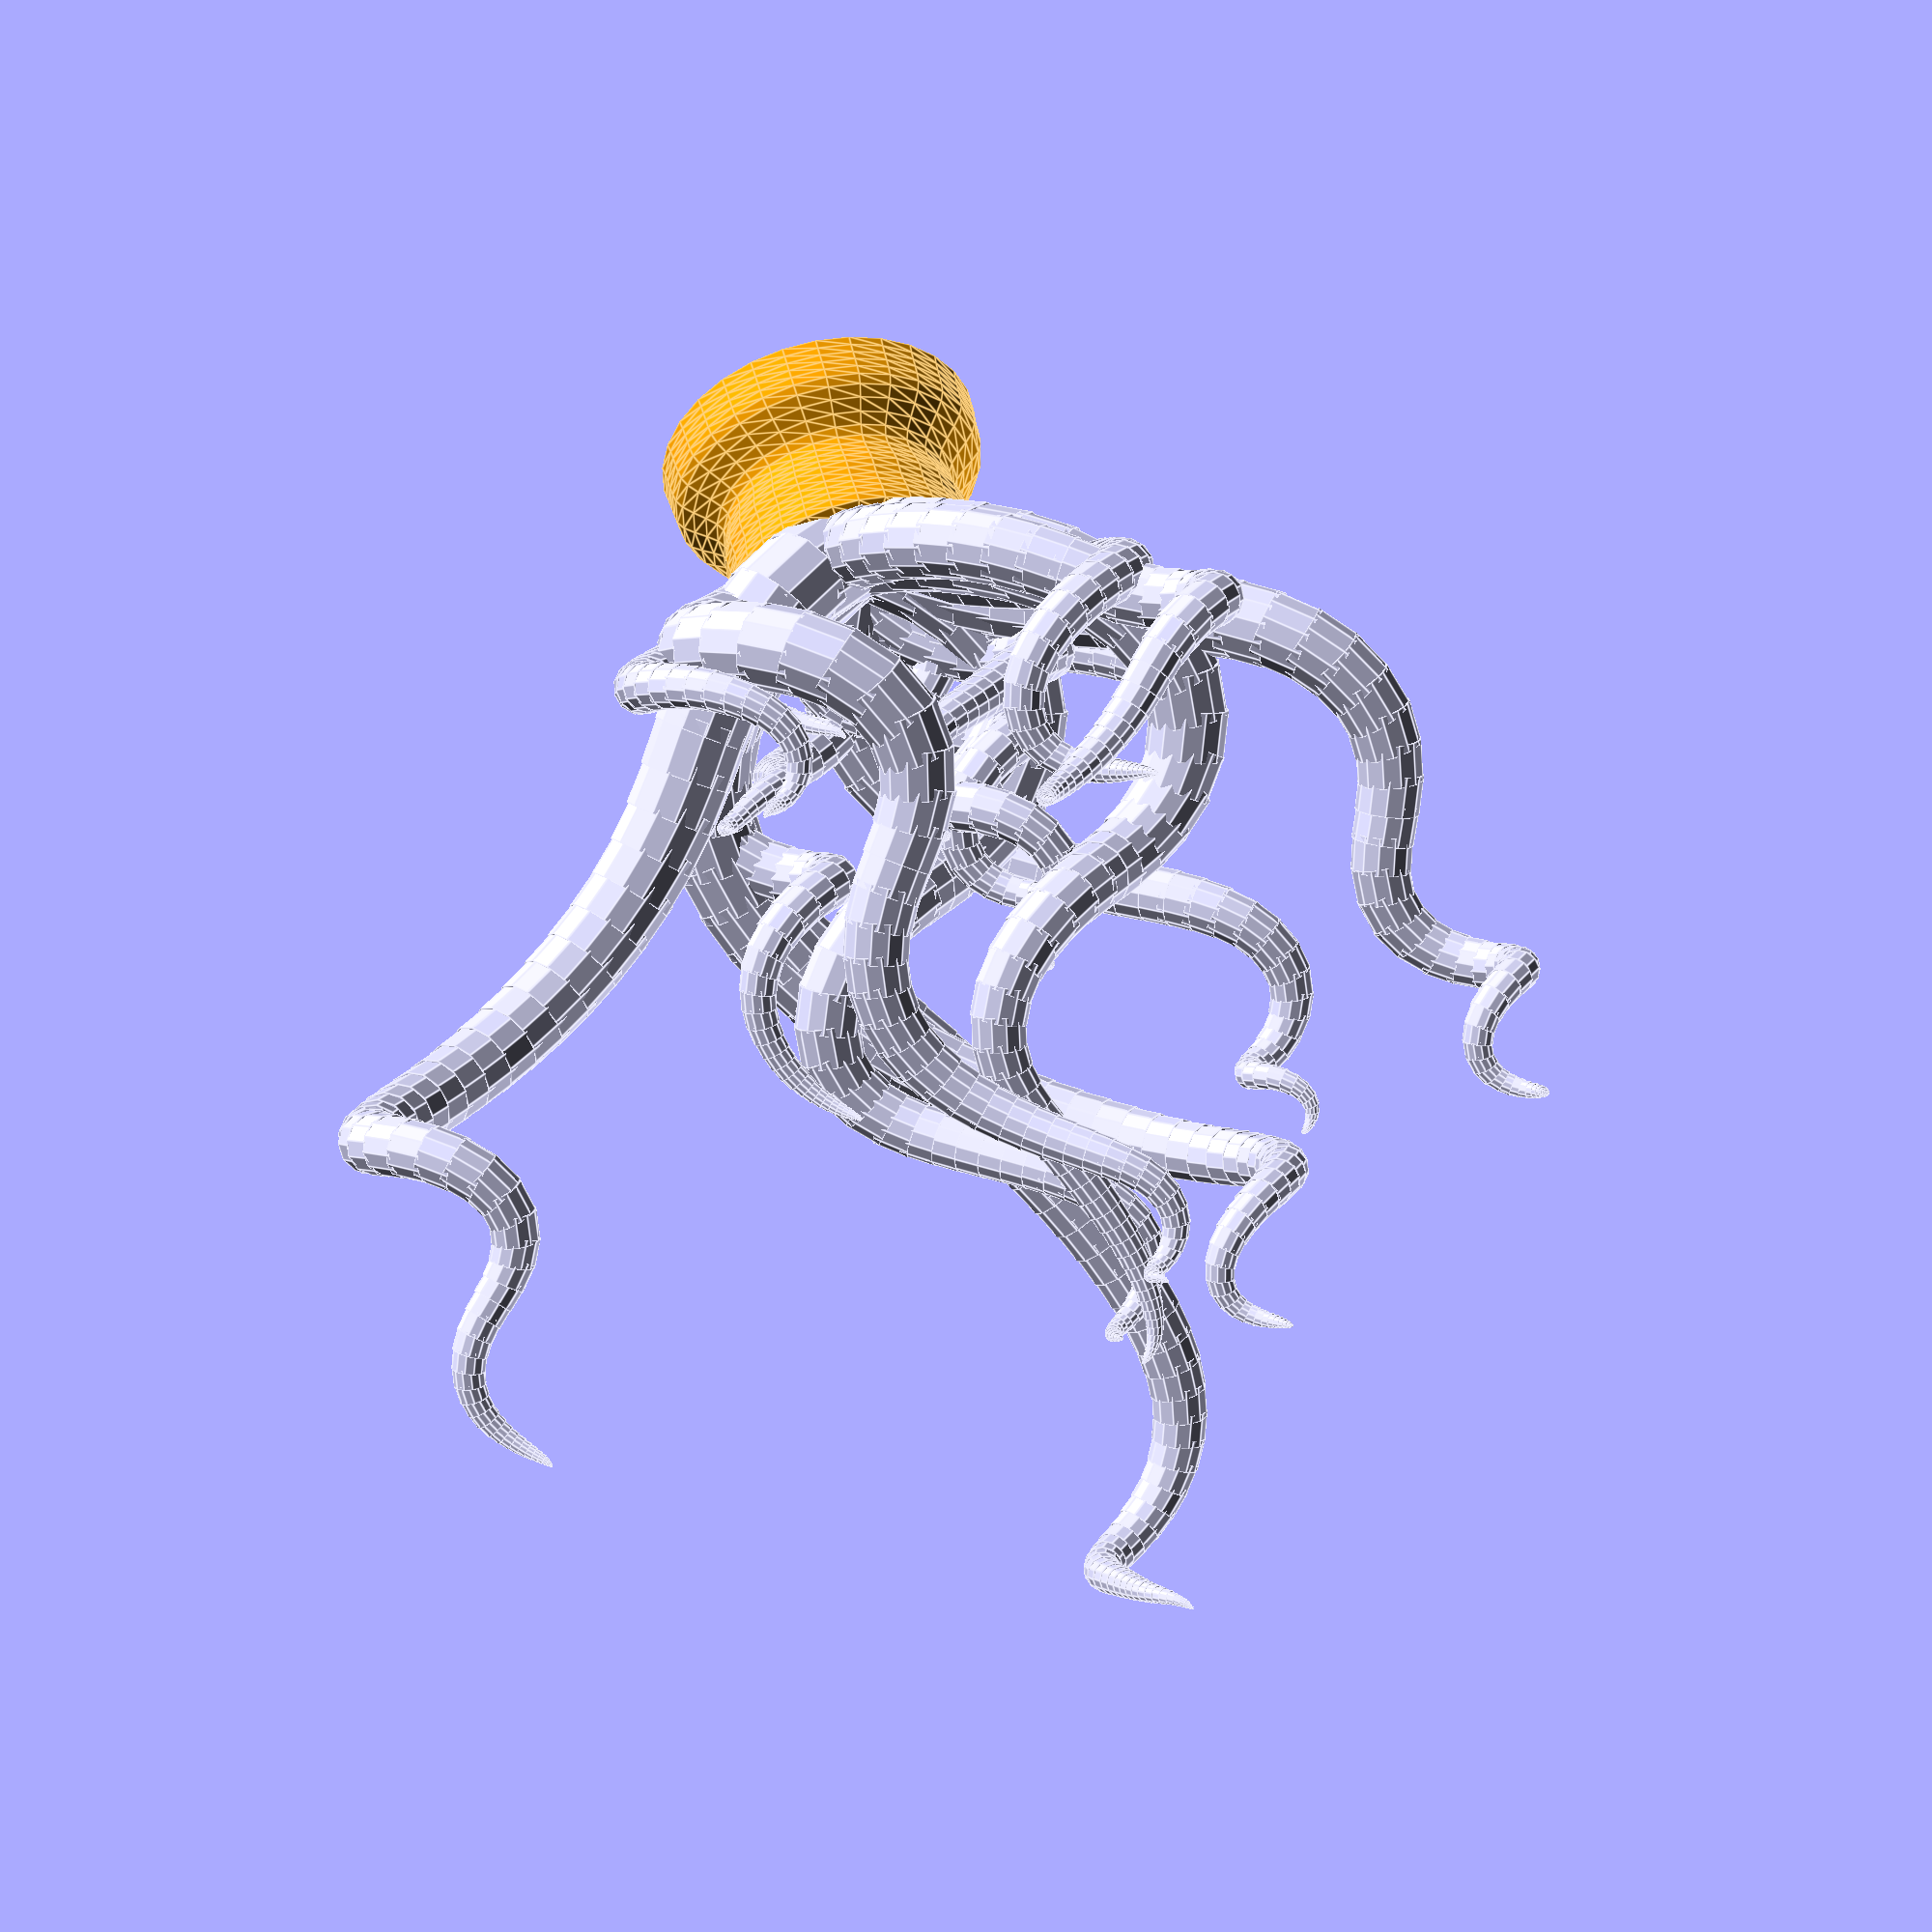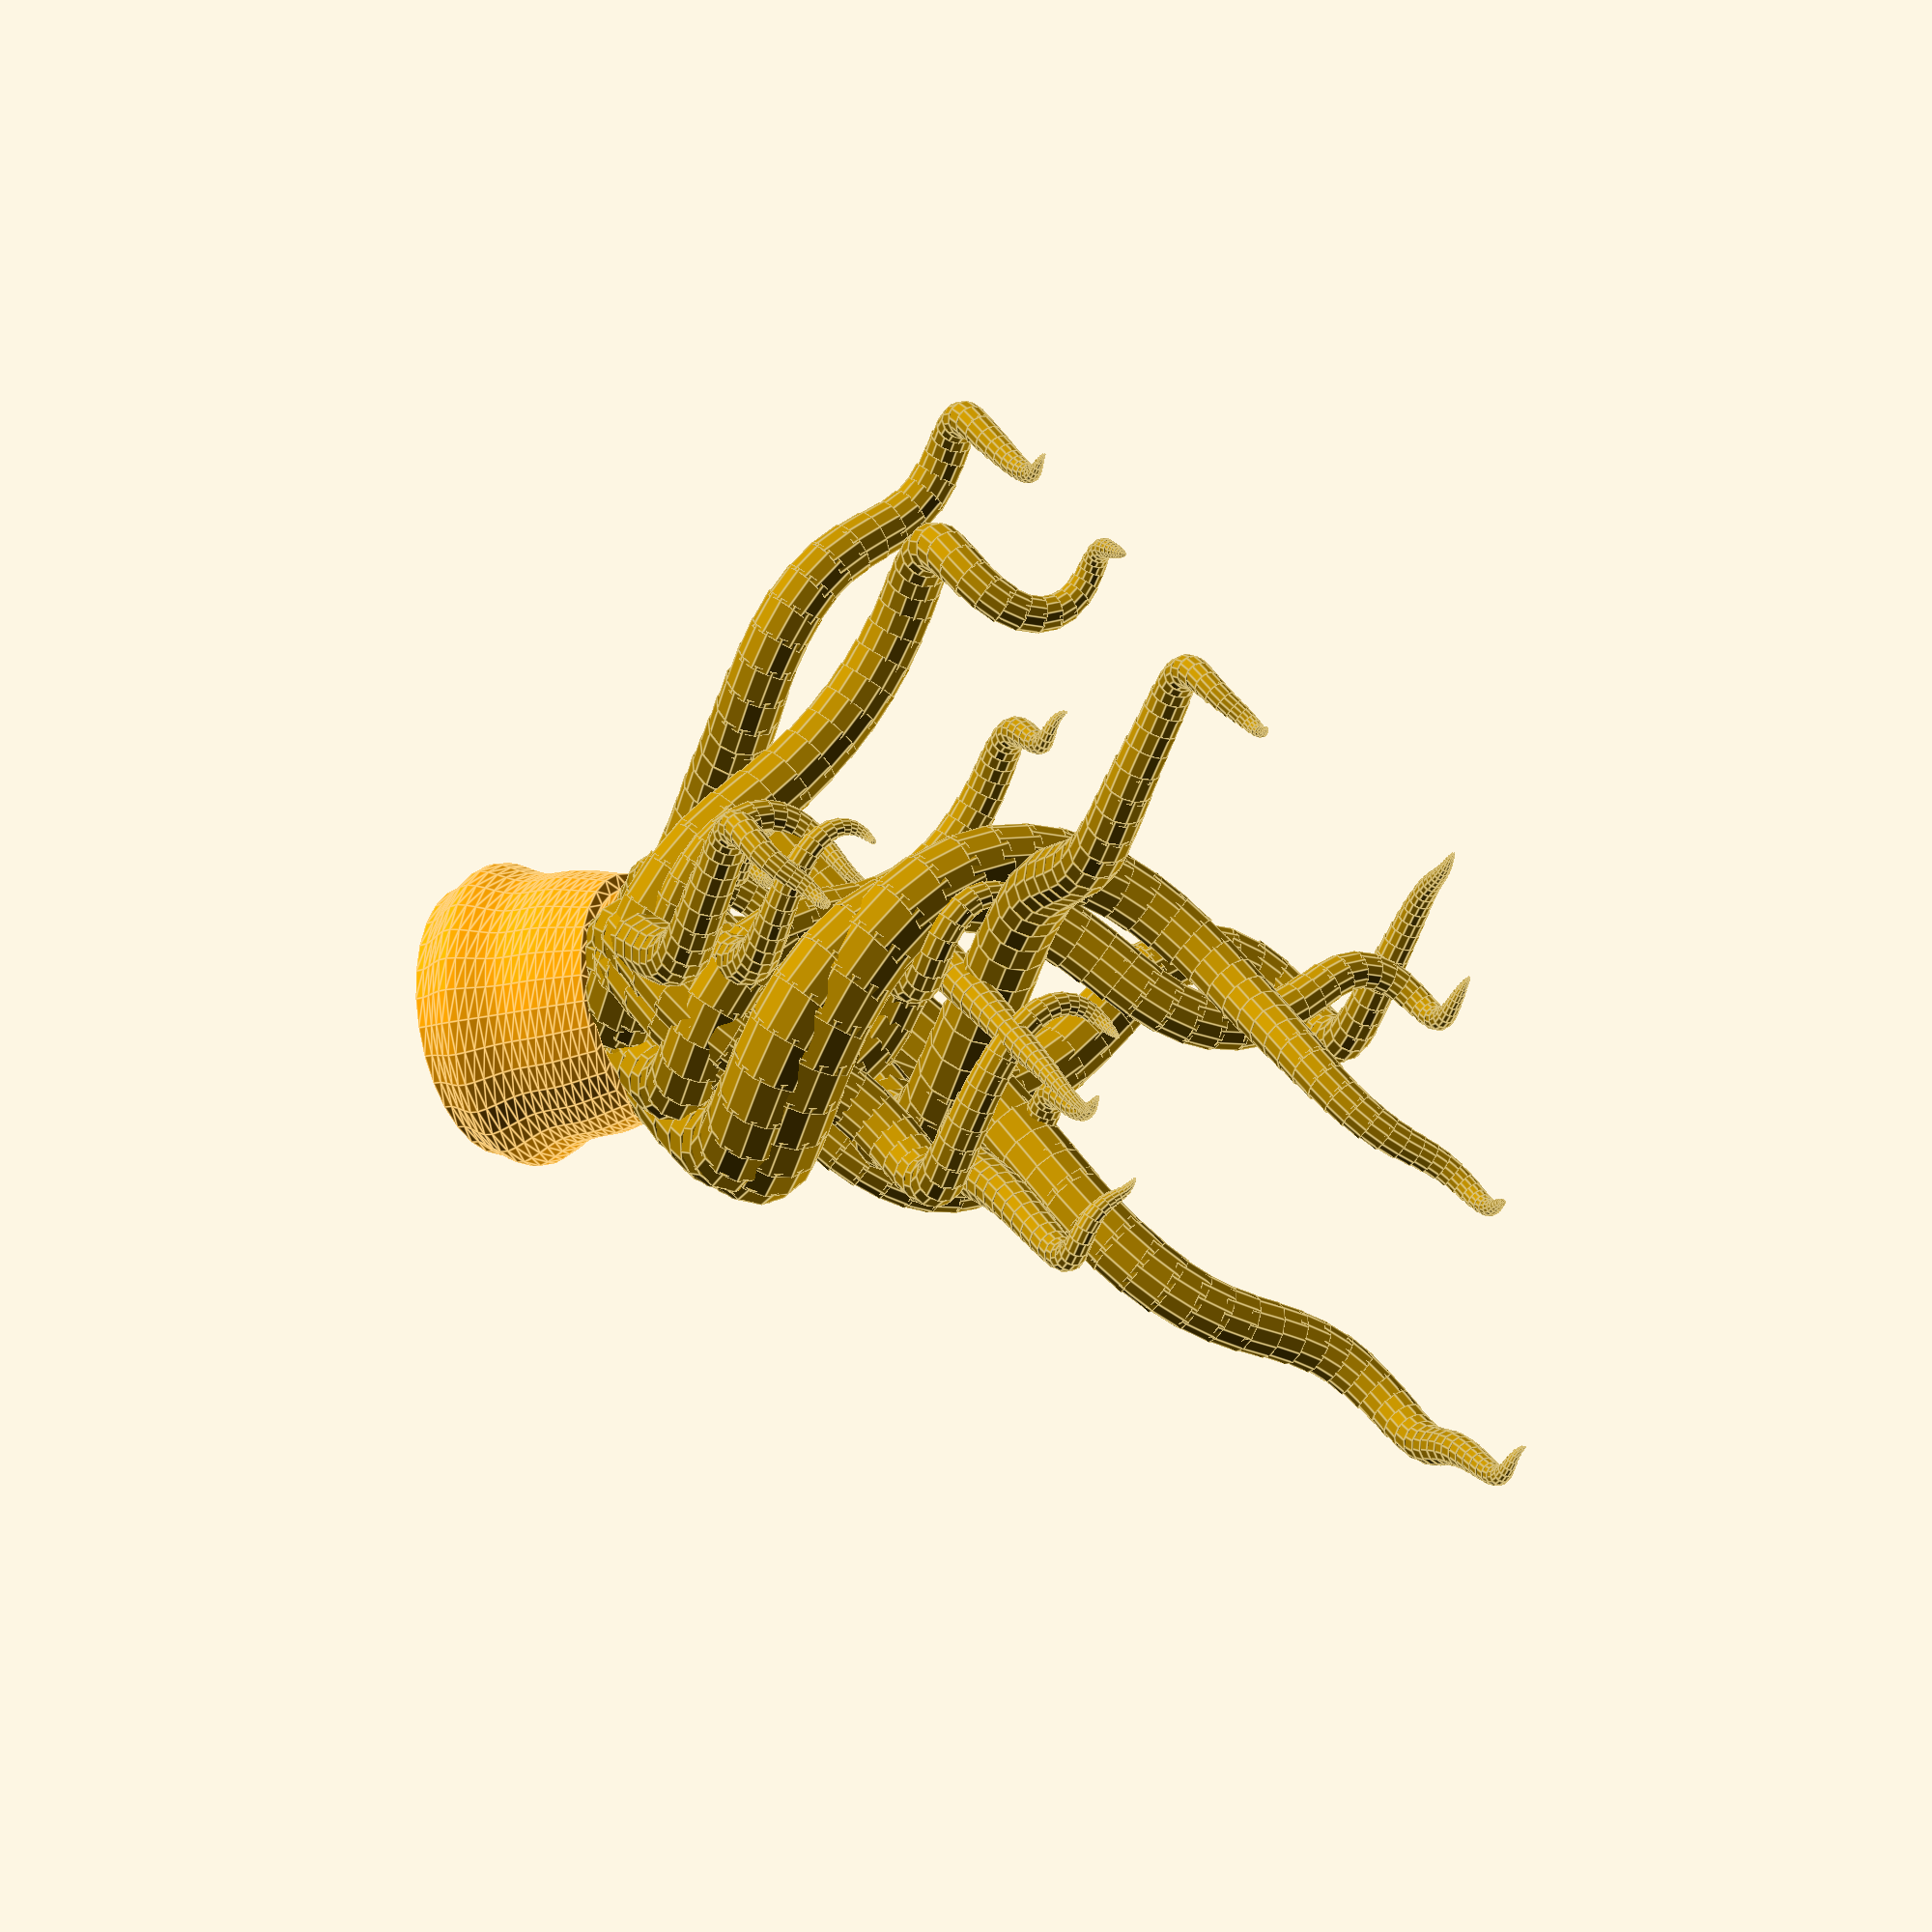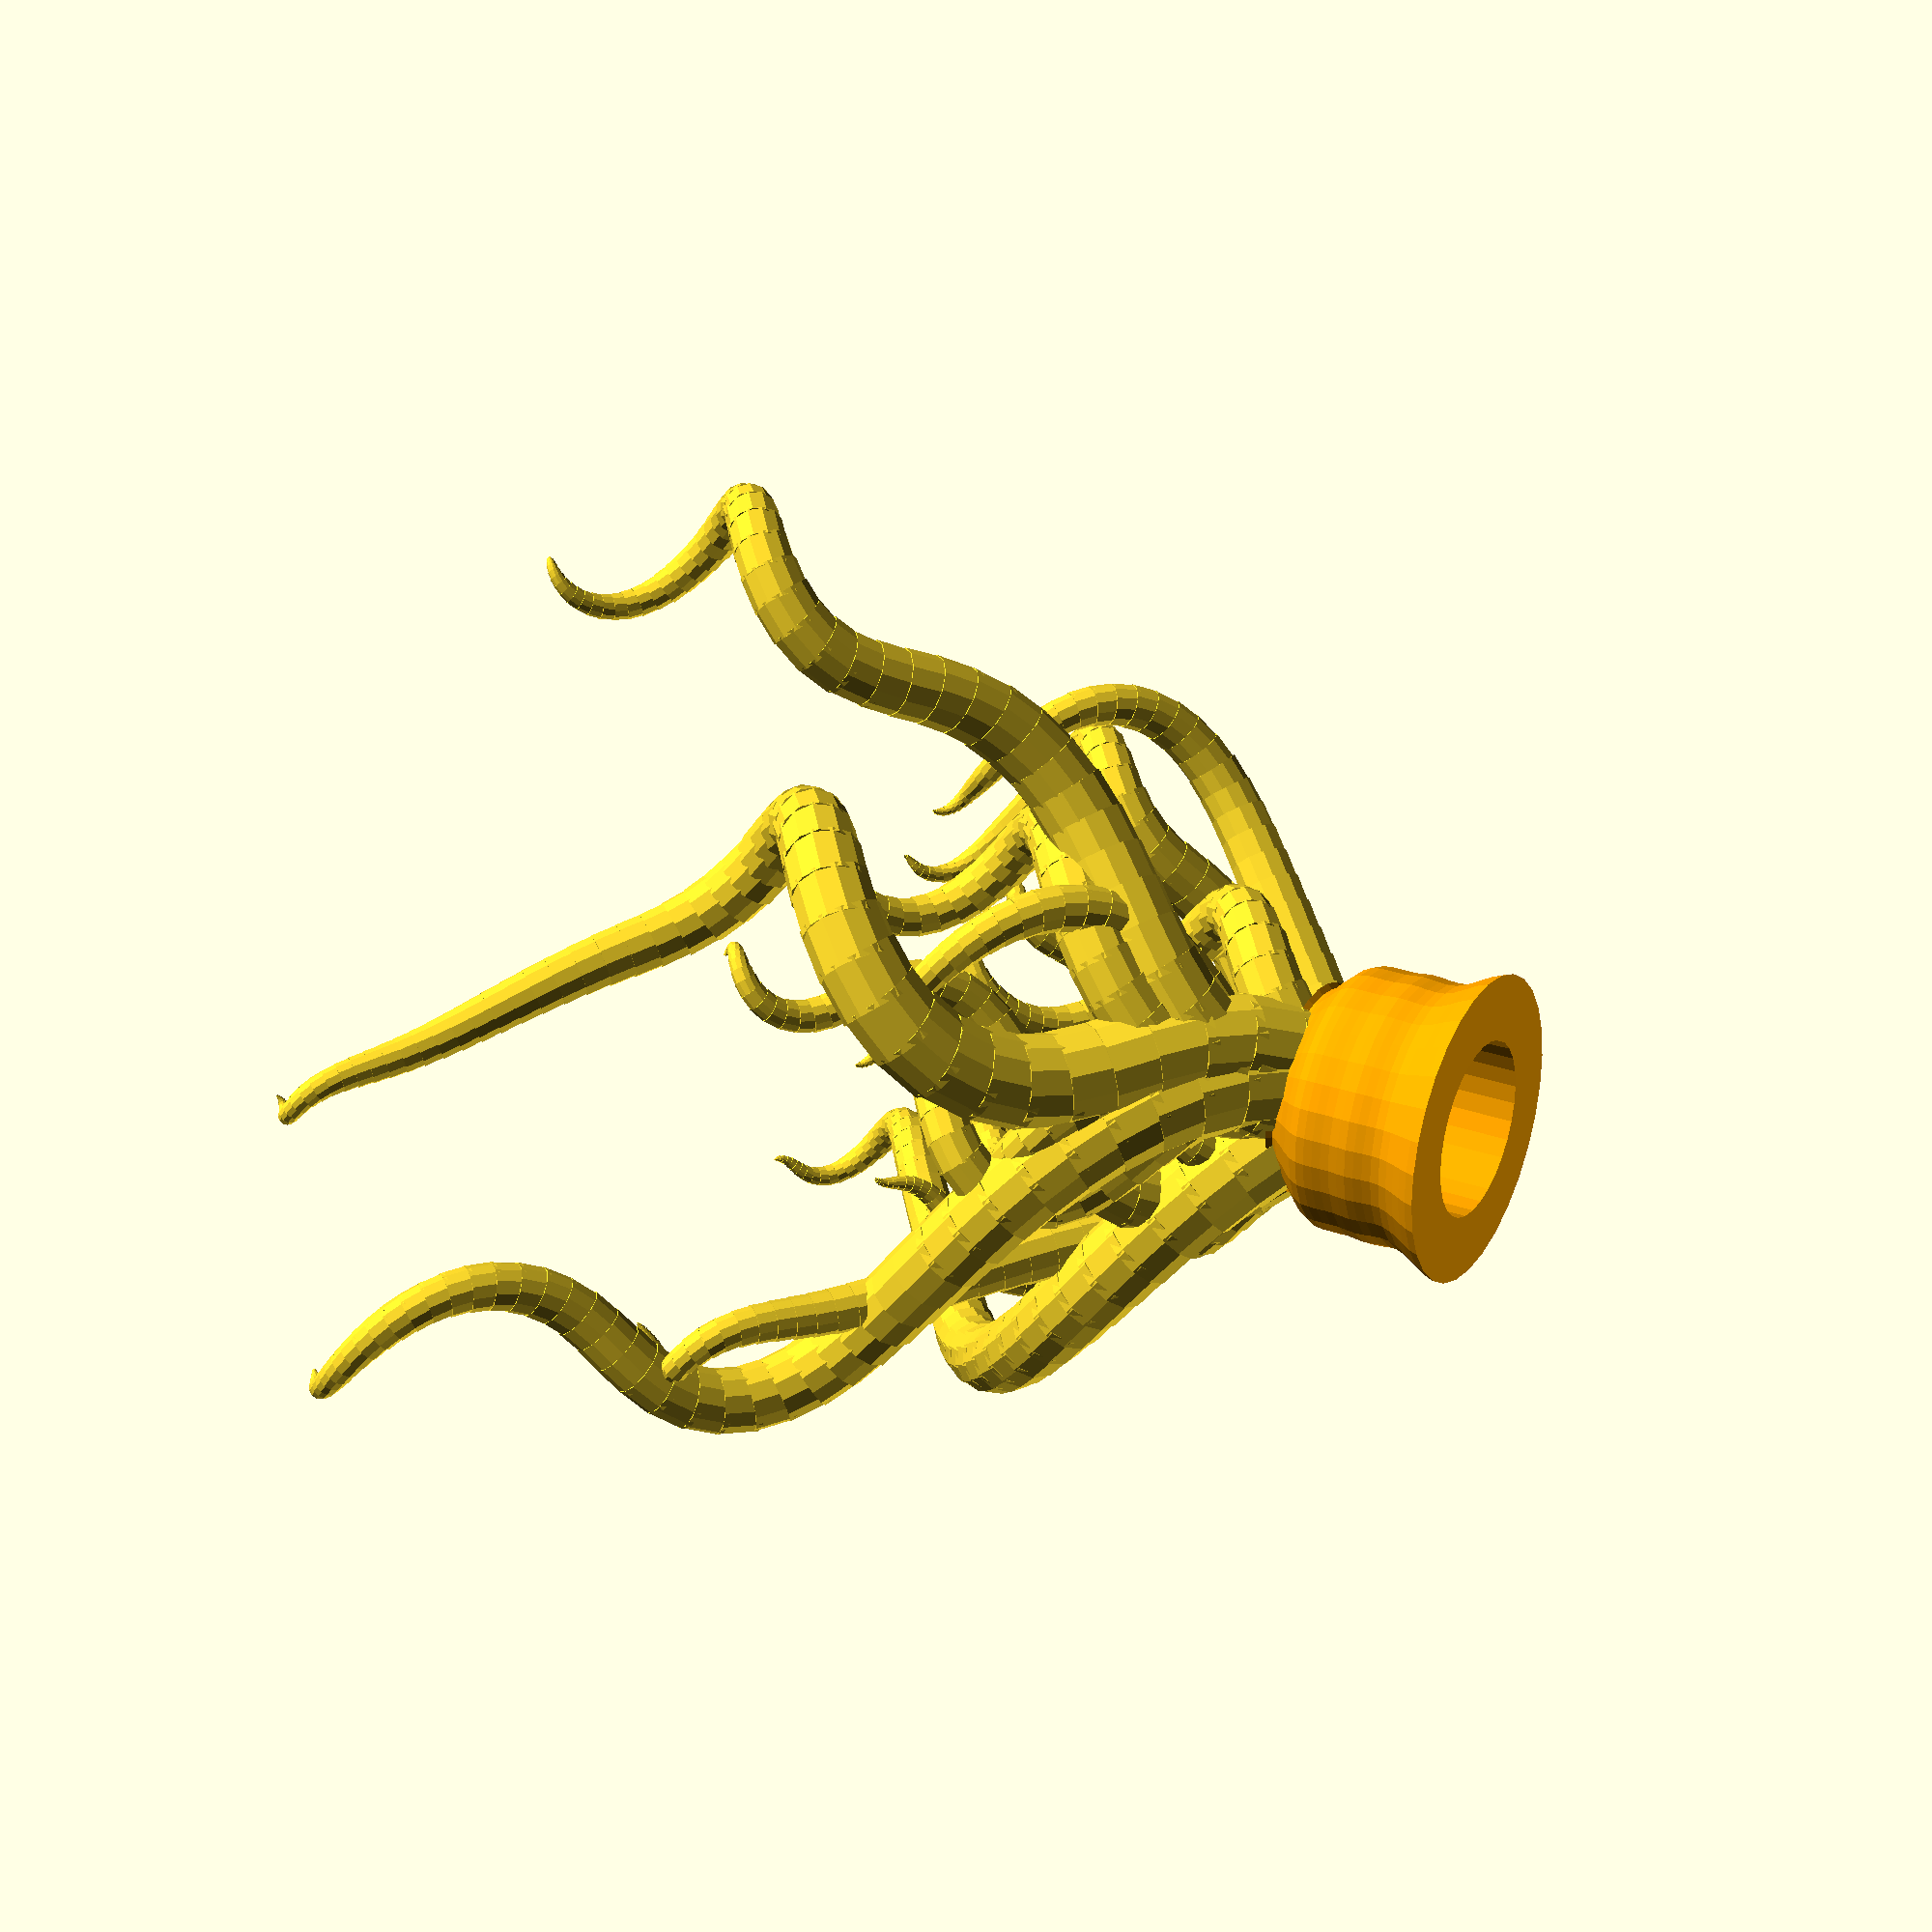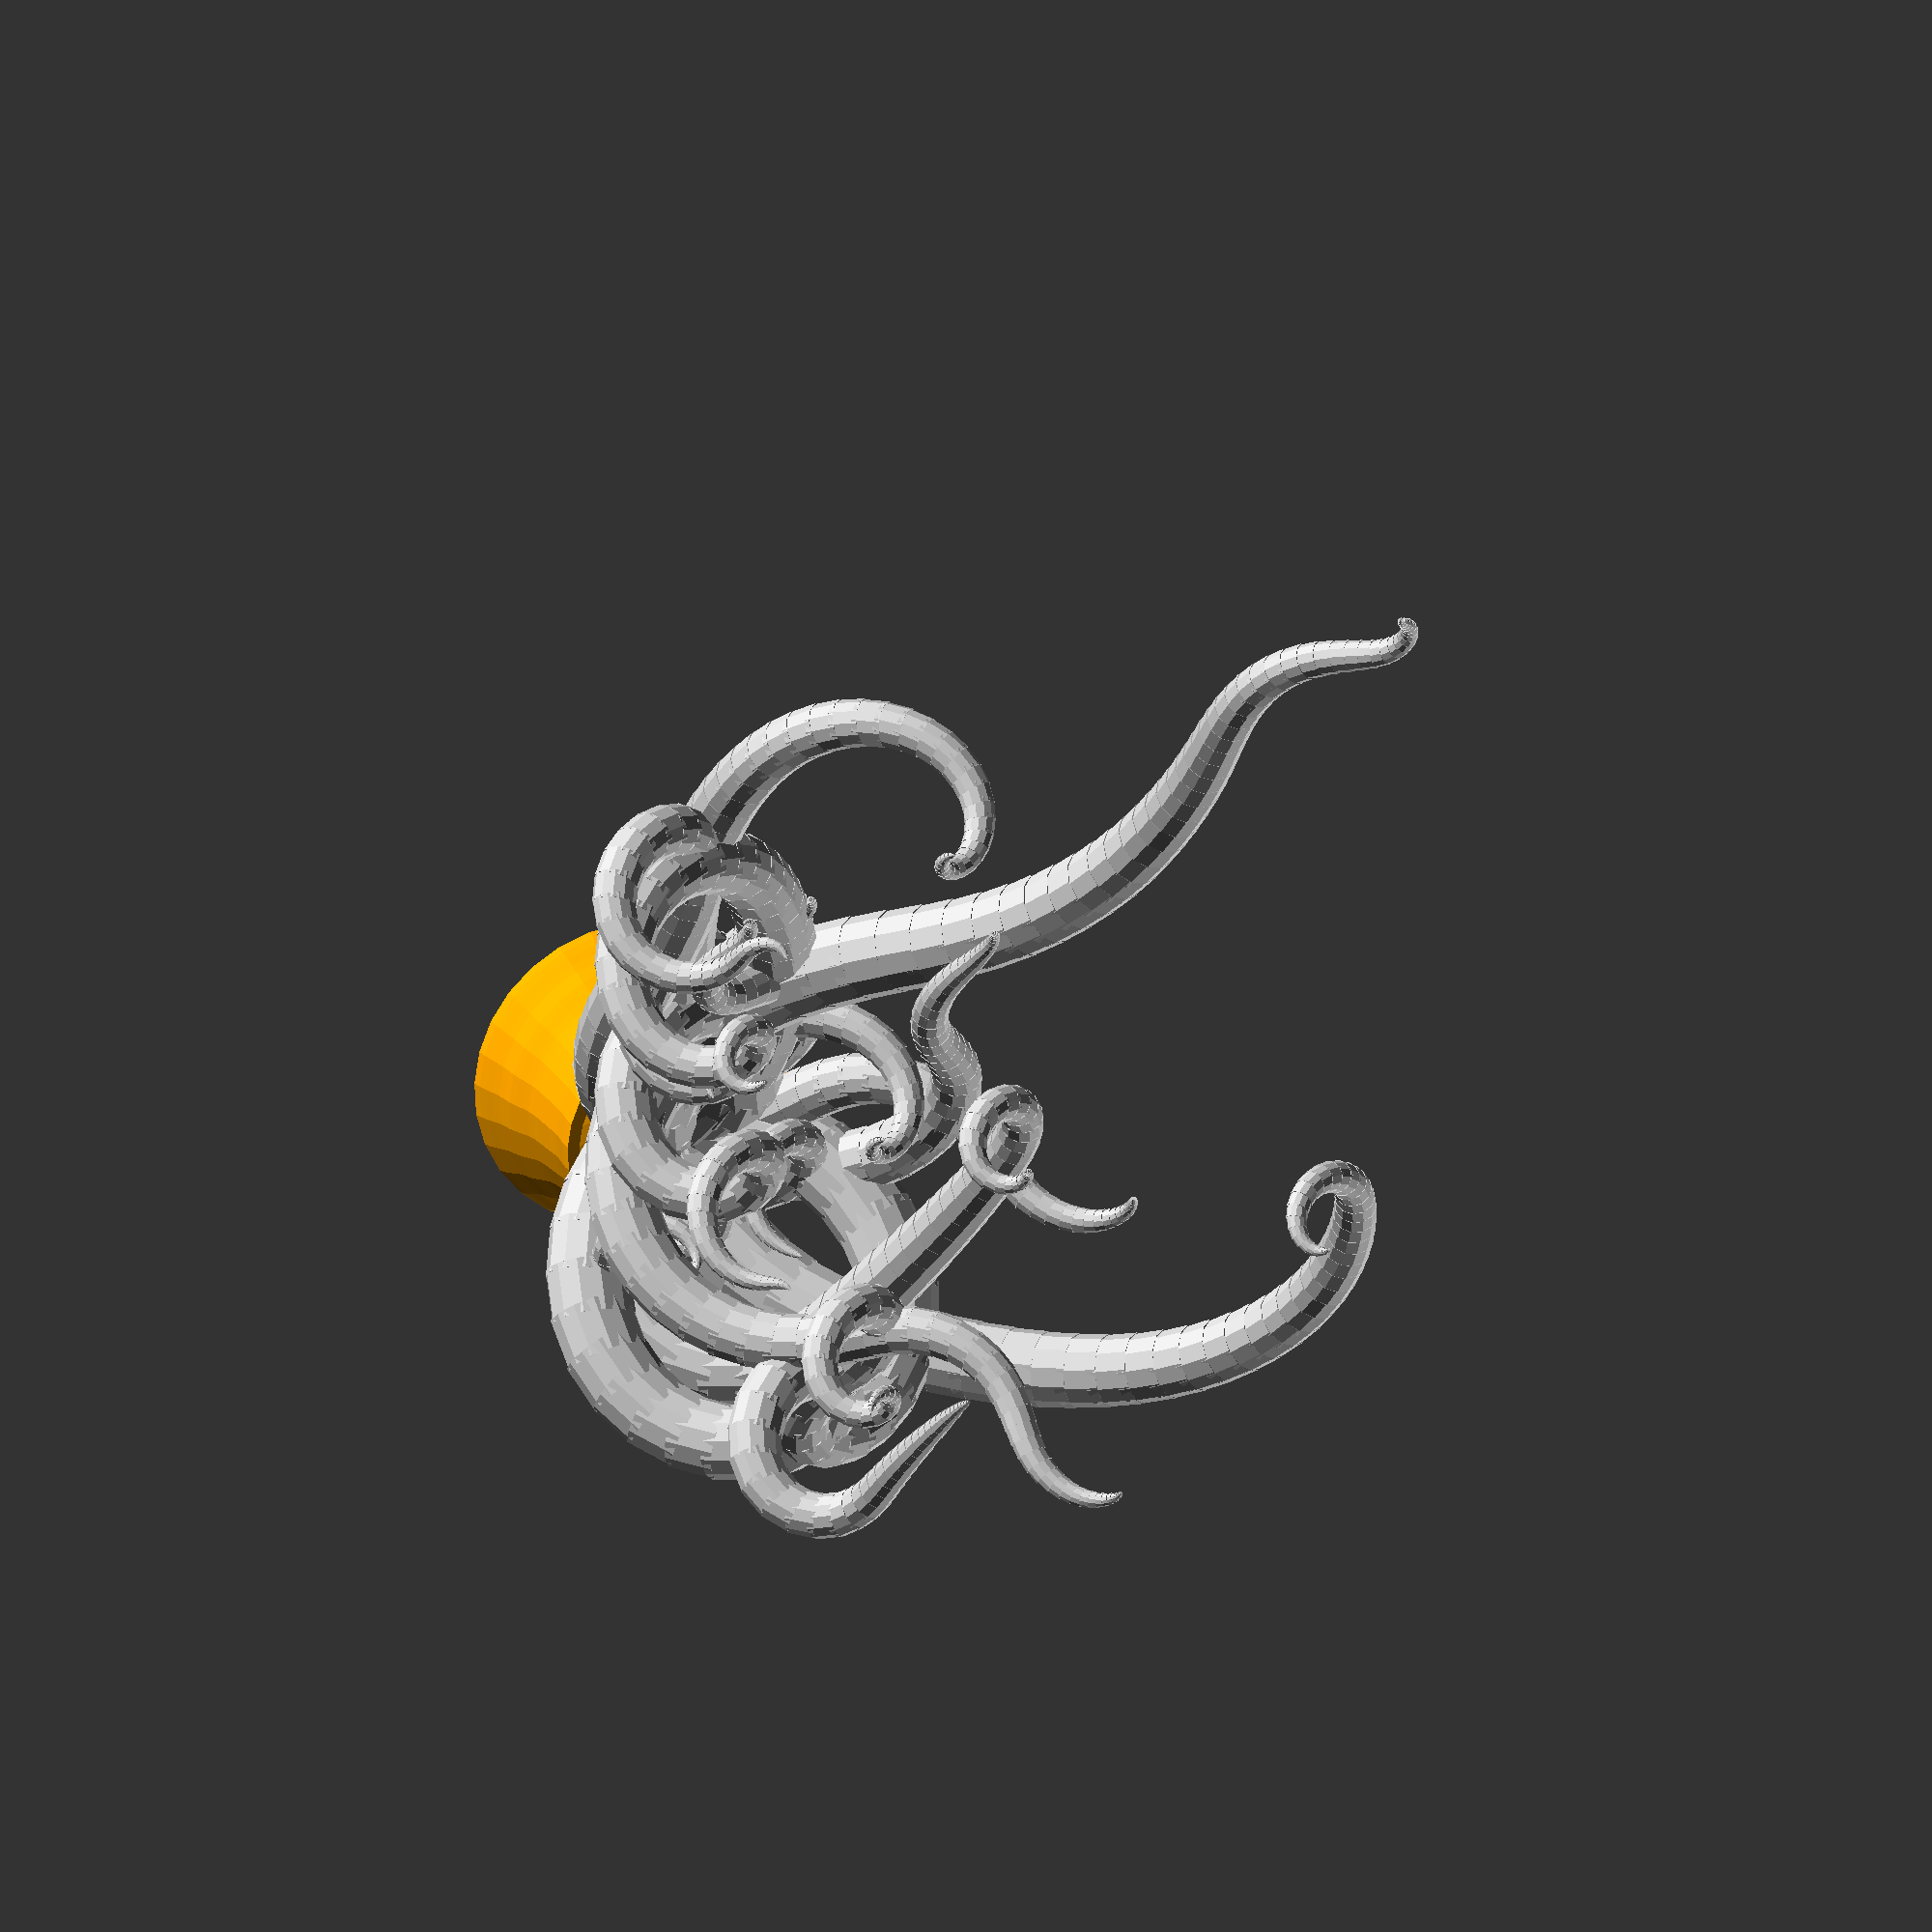
<openscad>
//    Anemone generator
//    Fernando Jerez 2017
//    License:CC Attributtion only
//    This script uses Noise functions taken from Torleif website:
//    https://openscadsnippetpad.blogspot.com.es/2017/05/1-dimensional-noise.html
//    
//

// This is only to force Customizer create many files. Changes doesnt matter. Just click CREATE THING
part = "all"; // [all:See anemone and base, anemone1: Anemone 1, anemone2: Anemone 2,base1: Base 1,base2: Base 2]


// Number of tentacles
tentacles = 20; //[1:40]

// Twist (of tentacles)
twist = 50; // [0:100]

// Tentacle max length
maxlength = 60; //[1:100]

// Tentacle min length
minlength = 30; //[1:100]

/* [Hidden] */

sem = round(rands(1,10000,1)[0]); // Random seed

// Generates a Smooth Noise list with values between -0.5 and 0.5
maxnoi = 1000;
noi2 = [ for (i = [0 : maxnoi]) single_noise_1d(i*0.1+sem)-0.5];
// Reduces non-rotating zones from noise sequence
noi = [ for (i = [0 : maxnoi]) noi2[ (i + 1*max(0.1,5-10*abs(noi2[i])))%maxnoi] ];

// Generate a rotation list using Recursion
function noiserot(i,n) = (i==0) ? 0 : noiserot(i-1,n) + twist*noi[(i+n)%maxnoi];
rotlist = [for (i=[0:maxnoi]) noiserot(i,0)];

// Generates a list of positions using RECURSION
function stepPos(steps,i,n)= 
    (i==0)
    ?
    [0,0,0]
    : 
    stepPos(steps,i-1,n)+[(steps-i)*0.75*sin(rotlist[(i+n)%maxnoi]),(steps-i)*0.75*cos(rotlist[(i+n)%maxnoi]),(steps-i)*0.75*sin(rotlist[(i+n)%maxnoi])];

lados = tentacles;
grados = 360/lados;
limits = rands(min(maxlength,minlength),max(maxlength,minlength),lados,sem);


// FIGURE 

if(part=="all" || part=="base1" || part=="base2" || part=="base3" ){
    // anemone - base
    translate([0,0,-10]){
        color("Orange") anemone_base(radius=10,height=20);
    }
}

if(part=="all" || part=="anemone1" || part=="anemone2" || part=="anemone3" ){
    // anemone - tentacles
    cylinder(r=10,h=7);
    translate([0,0,-1]) cylinder(r1=9,r2=10,h=1);

    translate([0,0,5])
    difference(){
        scale([0.1,0.1,0.1]){
            for(g=[0:grados:360-grados]){
                // Generate position list var g is for offset in noiserot list
                limit = round(limits[g/grados]);
                offs = g;
                
                poslist = [for (i=[0:limit]) stepPos(limit,i,offs)];

                rotate([0,0,g])
                translate([0,0,0.3*limit*limit])
                {
                // Draw geometry using list positions
         
                    for(i=[0:limit]){
                        rad = limit-i;
                        px = poslist[i][0];
                        py = poslist[i][1];
                        pz = -0.3*rad*rad;
                        translate([px,py,pz]) rotate([90+38,0,-rotlist[i+offs]]) cylinder(r=rad, h=rad*1.3,$fn=12);
                    }
                }
            }    
        }
        translate([0,0,-50]) cube([300,300,100], center = true);
    }
}


module anemone_base(radius = 10, height=30){
    numpuntos = height;
    puntos = concat([[2,height],[0,height-2]],[[0,0]],[ for (i = [0 : numpuntos]) [0.2*(height-i)+1+radius*0.35*single_noise_1d(i*0.2+sem),i] ]);
    rotate_extrude(angle=360){
        translate([radius,0,0])
        polygon( puntos);
    }
}

// NOISE FUNCTIONS
// https://openscadsnippetpad.blogspot.com.es/2017/05/1-dimensional-noise.html
function single_noise_1d(i)=
let(
a=floor(i),
b=ceil(i),
c=smooth_curve(i-a),
arnd=rnd(1,0,a),
brnd=rnd(1,0,b),
out=lerp(arnd,brnd,c)
)
out
;


function smooth_curve(a) =let (b = clamp(a))(b * b * (3 - 2 * b));
function clamp(a, b = 0, c = 1) = min(max(a, b), c);
function lerp(start, end, bias) = (end * bias + start * (1 - bias));
function rnd(a = 1, b = 0, s = []) = 
  s == [] ? 
   (rands(min(a, b), max(   a, b), 1)[0]) 
  : 
   (rands(min(a, b), max(a, b), 1, s)[0])
  ; 

</openscad>
<views>
elev=305.3 azim=66.2 roll=345.9 proj=p view=edges
elev=20.3 azim=266.9 roll=295.2 proj=p view=edges
elev=333.7 azim=268.0 roll=119.4 proj=p view=wireframe
elev=337.0 azim=302.8 roll=343.4 proj=o view=solid
</views>
